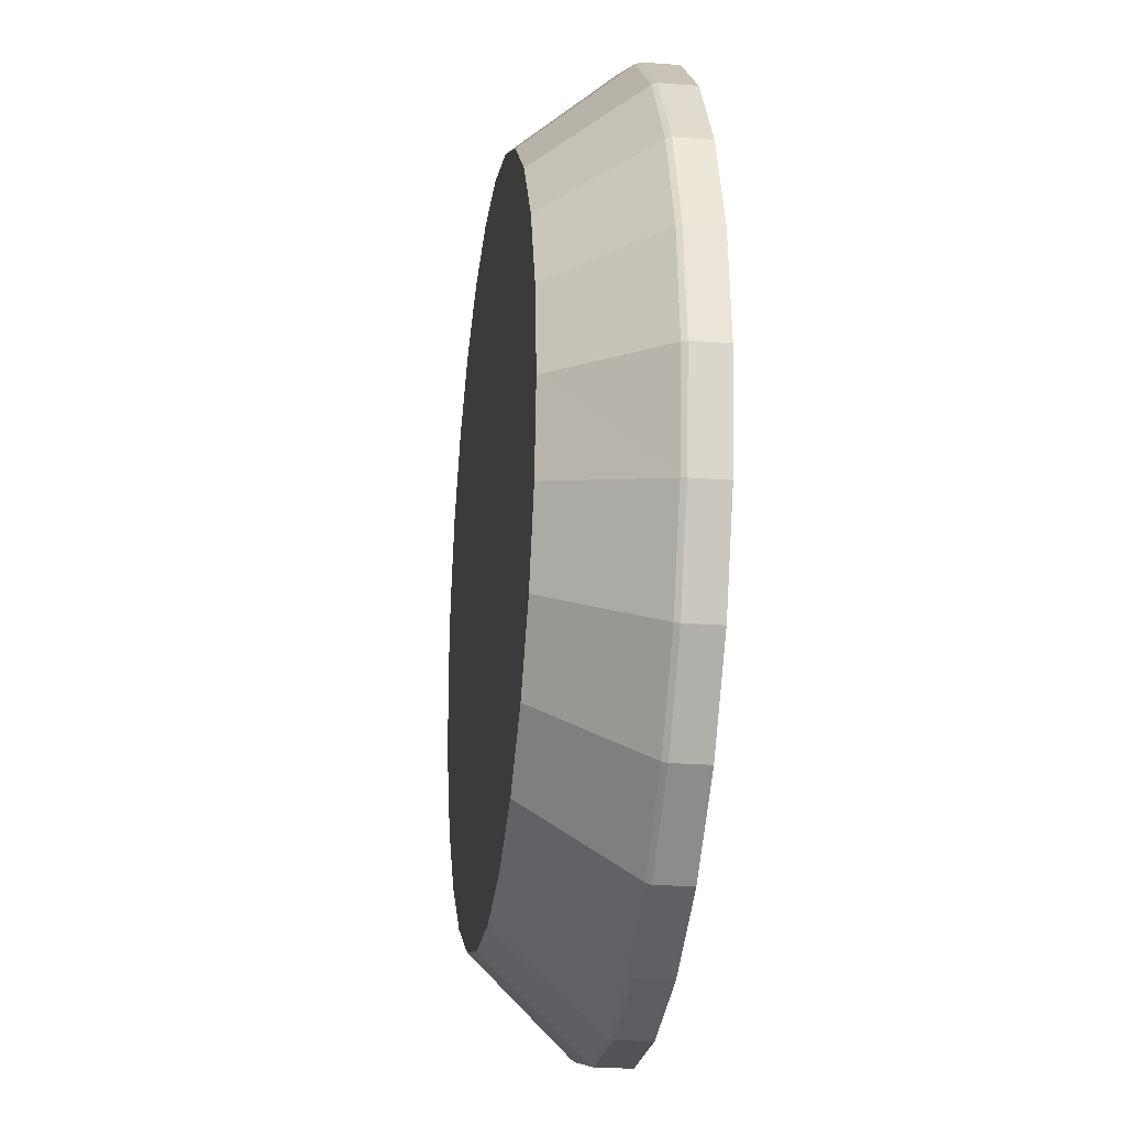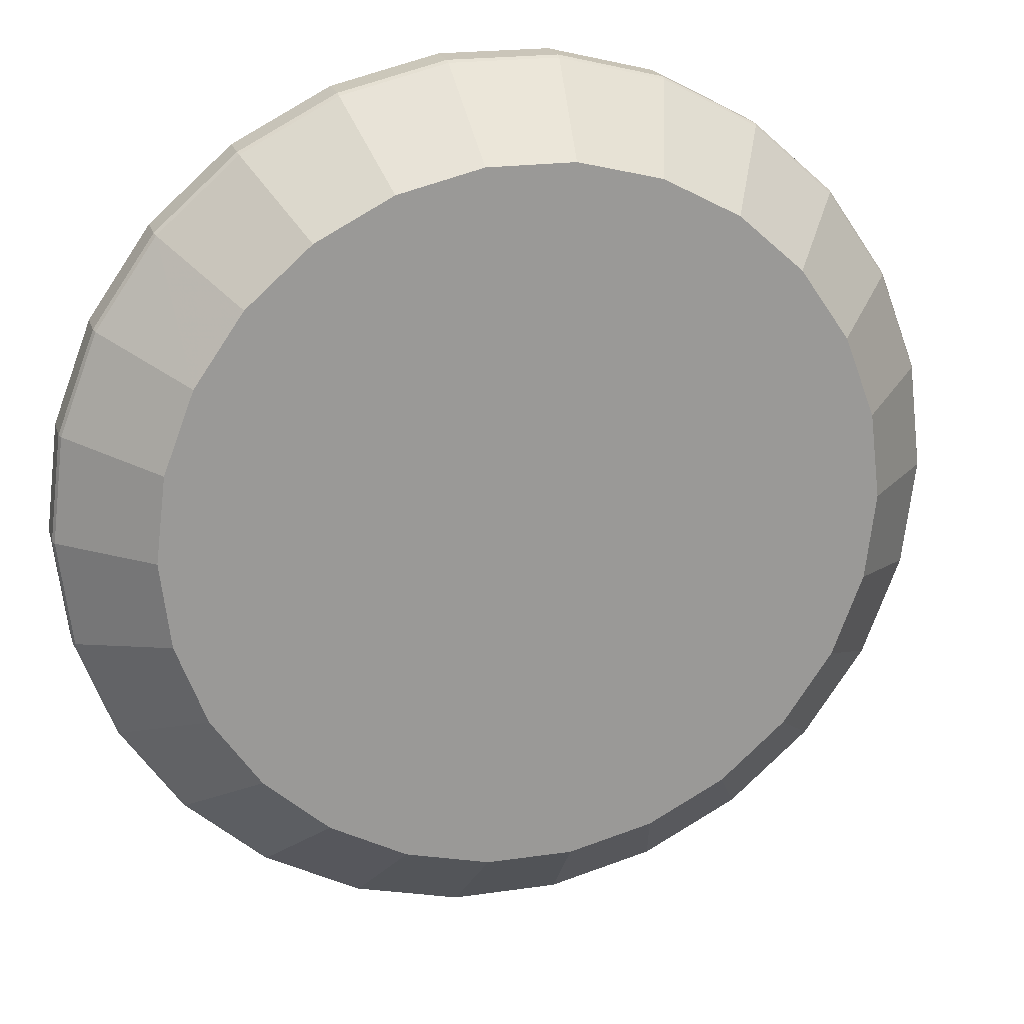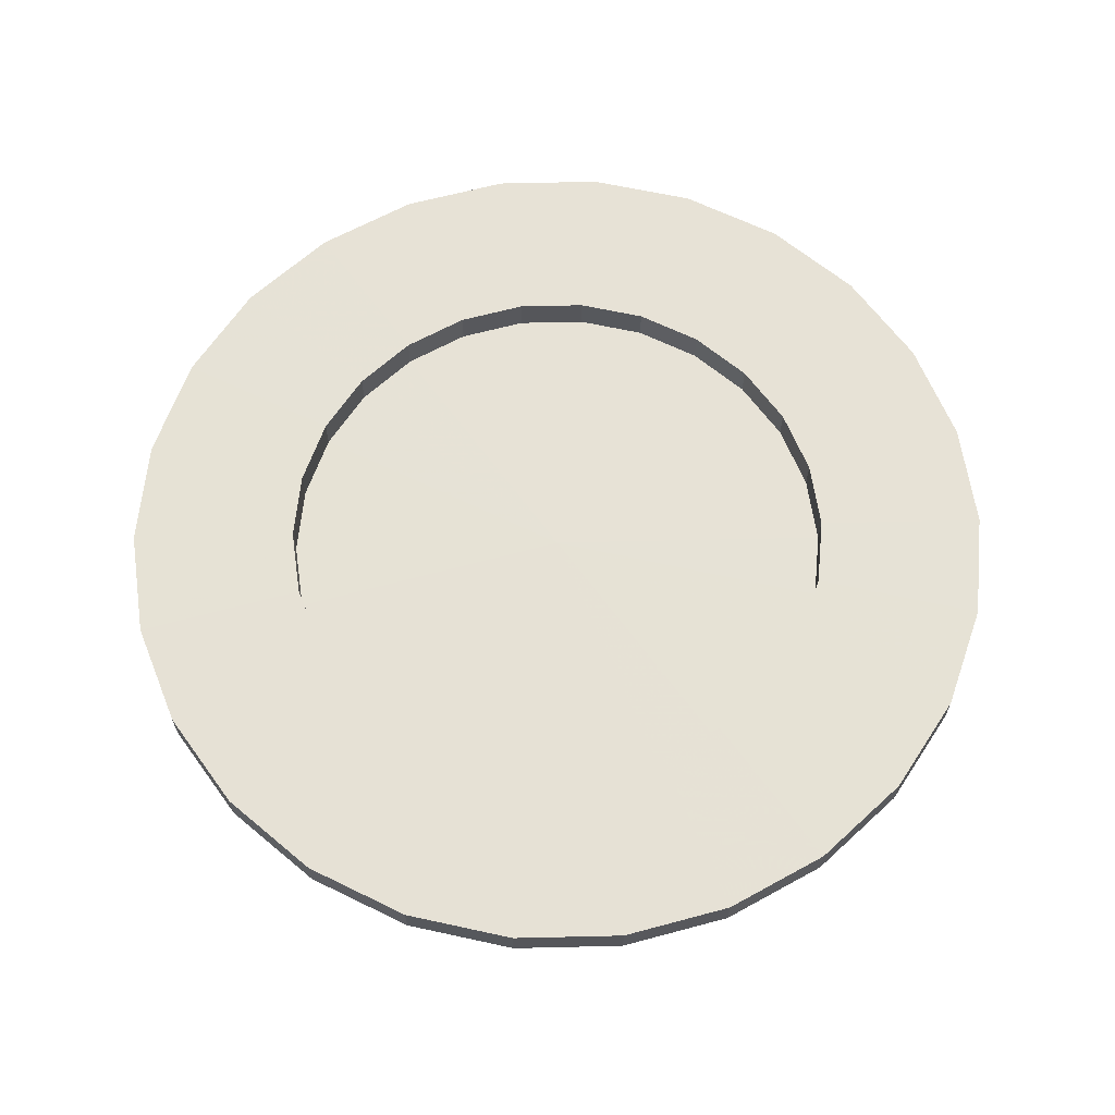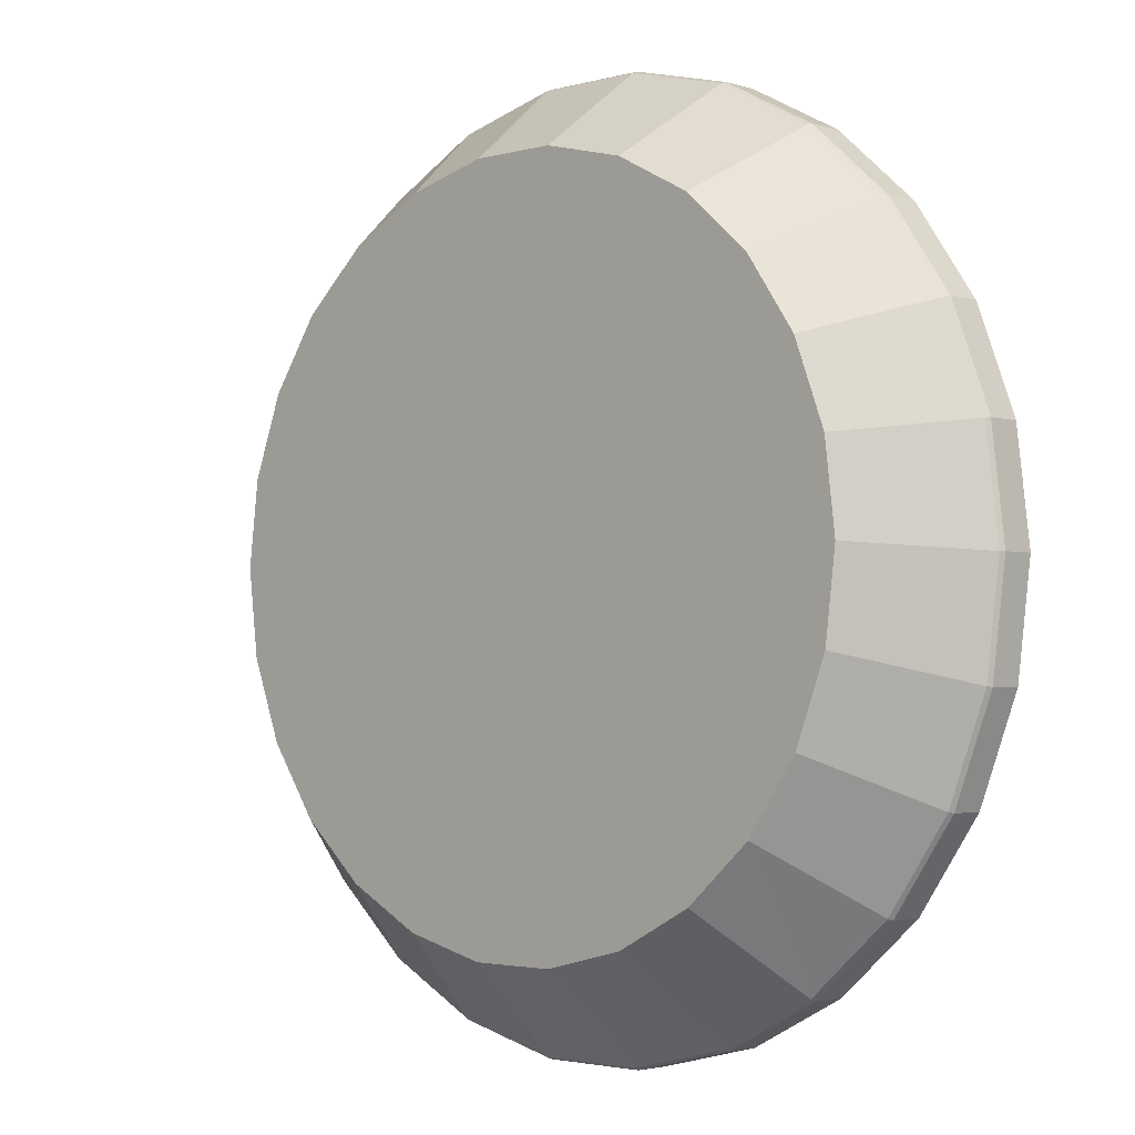
<metadata>
{"format":"obj","ext":"obj","renderer":"f3d","projection":"perspective","resolution":1024,"background":"white","views":[{"elev":-22.4,"azim":-97.7,"up":"+Y"},{"elev":20.7,"azim":165.2,"up":"+Y"},{"elev":63.9,"azim":109.4,"up":"+Z"},{"elev":-2.6,"azim":-136.0,"up":"+Y"}]}
</metadata>
<code>
g fx_fbx_c020_drone01_little
v 0.3884 -0.08708 -0.0587
v 0.4 0.008649 -0.0587
v 0.3884 0.1044 -0.0587
v 0.3542 -0.1772 -0.0587
v 0.3542 0.1945 -0.0587
v 0.2994 -0.2566 -0.0587
v 0.2994 0.2739 -0.0587
v 0.2272 -0.3205 -0.0587
v 0.2272 0.3378 -0.0587
v 0.1418 -0.3654 -0.0587
v 0.1418 0.3827 -0.0587
v 0.04822 -0.3884 -0.0587
v 0.04821 0.4057 -0.0587
v -0.04821 -0.3884 -0.0587
v -0.04821 0.4057 -0.0587
v -0.1418 -0.3654 -0.0587
v -0.1418 0.3827 -0.0587
v -0.2272 -0.3205 -0.0587
v -0.2272 0.3378 -0.0587
v -0.2994 -0.2566 -0.0587
v -0.2994 0.2739 -0.0587
v -0.3542 -0.1772 -0.0587
v -0.3542 0.1945 -0.0587
v -0.3884 -0.08708 -0.0587
v -0.3884 0.1044 -0.0587
v -0.4 0.008649 -0.0587
v 0.04822 -0.3884 -0.0587
v 0.1758 -0.4635 0.05139
v 0.1418 -0.3654 -0.0587
v 0.05975 -0.4921 0.05141
v 0.1767 -0.466 0.05687
v -0.04821 -0.3884 -0.0587
v 0.06007 -0.4947 0.05687
v -0.05975 -0.4921 0.05141
v -0.1418 -0.3654 -0.0587
v -0.06007 -0.4947 0.05687
v -0.1758 -0.4635 0.05139
v -0.2272 -0.3205 -0.0587
v -0.1767 -0.466 0.05687
v -0.2816 -0.408 0.05136
v -0.2994 -0.2566 -0.0587
v -0.2831 -0.4101 0.05686
v -0.3711 -0.3288 0.05132
v -0.3542 -0.1772 -0.0587
v -0.373 -0.3305 0.05685
v -0.439 -0.2304 0.05127
v -0.3884 -0.08708 -0.0587
v -0.4413 -0.2316 0.05684
v -0.4815 -0.1187 0.05121
v -0.4 0.008649 -0.0587
v -0.4839 -0.1193 0.05682
v -0.496 -7.153e-08 0.05114
v -0.3884 0.1044 -0.0587
v -0.4984 -9.656e-08 0.05681
v -0.4817 0.1187 0.05108
v -0.3542 0.1945 -0.0587
v -0.484 0.1193 0.05679
v -0.4393 0.2306 0.05101
v -0.2994 0.2739 -0.0587
v -0.4414 0.2316 0.05677
v -0.3714 0.329 0.05096
v -0.2272 0.3378 -0.0587
v -0.3731 0.3306 0.05676
v -0.2819 0.4084 0.05091
v -0.1418 0.3827 -0.0587
v -0.2832 0.4102 0.05675
v -0.176 0.4641 0.05088
v -0.04821 0.4057 -0.0587
v -0.1768 0.4661 0.05674
v -0.05983 0.4927 0.05087
v 0.04821 0.4057 -0.0587
v -0.06009 0.4949 0.05674
v 0.05983 0.4927 0.05087
v 0.1418 0.3827 -0.0587
v 0.06009 0.4949 0.05674
v 0.176 0.4641 0.05088
v 0.2272 0.3378 -0.0587
v 0.1768 0.4661 0.05674
v 0.2819 0.4084 0.05091
v 0.2994 0.2739 -0.0587
v 0.2832 0.4102 0.05675
v 0.3714 0.329 0.05096
v 0.3542 0.1945 -0.0587
v 0.3731 0.3306 0.05676
v 0.4393 0.2306 0.05101
v 0.3884 0.1044 -0.0587
v 0.4414 0.2316 0.05677
v 0.4817 0.1187 0.05108
v 0.4 0.008649 -0.0587
v 0.484 0.1193 0.05679
v 0.496 9e-08 0.05114
v 0.3884 -0.08708 -0.0587
v 0.4984 6.676e-08 0.05681
v 0.4815 -0.1187 0.05121
v 0.3542 -0.1772 -0.0587
v 0.4839 -0.1193 0.05682
v 0.439 -0.2304 0.05127
v 0.2994 -0.2566 -0.0587
v 0.4413 -0.2316 0.05684
v 0.3711 -0.3288 0.05132
v 0.2272 -0.3205 -0.0587
v 0.373 -0.3305 0.05685
v 0.2816 -0.408 0.05136
v 0.1418 -0.3654 -0.0587
v 0.2831 -0.4101 0.05686
v 0.1758 -0.4635 0.05139
v 0.1767 -0.466 0.05687
v 0.4984 6.676e-08 0.05681
v 0.4984 2.459e-06 0.09529
v 0.484 0.1193 0.09527
v 0.484 0.1193 0.05679
v 0.484 0.1193 0.05679
v 0.484 0.1193 0.09527
v 0.4414 0.2316 0.09526
v 0.4414 0.2316 0.05677
v 0.4414 0.2316 0.05677
v 0.4414 0.2316 0.09526
v 0.3731 0.3306 0.09524
v 0.3731 0.3306 0.05676
v 0.3731 0.3306 0.05676
v 0.3731 0.3306 0.09524
v 0.2832 0.4103 0.09523
v 0.2832 0.4102 0.05675
v 0.2832 0.4102 0.05675
v 0.2832 0.4103 0.09523
v 0.1768 0.4661 0.09522
v 0.1768 0.4661 0.05674
v 0.1768 0.4661 0.05674
v 0.1768 0.4661 0.09522
v 0.06009 0.4949 0.09522
v 0.06009 0.4949 0.05674
v 0.06009 0.4949 0.05674
v 0.06009 0.4949 0.09522
v -0.06009 0.4949 0.09522
v -0.06009 0.4949 0.05674
v -0.06009 0.4949 0.05674
v -0.06009 0.4949 0.09522
v -0.1768 0.4661 0.09522
v -0.1768 0.4661 0.05674
v -0.1768 0.4661 0.05674
v -0.1768 0.4661 0.09522
v -0.2832 0.4103 0.09523
v -0.2832 0.4102 0.05675
v -0.2832 0.4102 0.05675
v -0.2832 0.4103 0.09523
v -0.3731 0.3306 0.09524
v -0.3731 0.3306 0.05676
v -0.3731 0.3306 0.05676
v -0.3731 0.3306 0.09524
v -0.4414 0.2316 0.09526
v -0.4414 0.2316 0.05677
v -0.4414 0.2316 0.05677
v -0.4414 0.2316 0.09526
v -0.484 0.1193 0.09527
v -0.484 0.1193 0.05679
v -0.484 0.1193 0.05679
v -0.484 0.1193 0.09527
v -0.4984 2.296e-06 0.09529
v -0.4984 -9.656e-08 0.05681
v -0.4984 -9.656e-08 0.05681
v -0.4984 2.296e-06 0.09529
v -0.4839 -0.1193 0.0953
v -0.4839 -0.1193 0.05682
v -0.4839 -0.1193 0.05682
v -0.4839 -0.1193 0.0953
v -0.4413 -0.2316 0.09532
v -0.4413 -0.2316 0.05684
v -0.4413 -0.2316 0.05684
v -0.4413 -0.2316 0.09532
v -0.373 -0.3305 0.09533
v -0.373 -0.3305 0.05685
v -0.373 -0.3305 0.05685
v -0.373 -0.3305 0.09533
v -0.2831 -0.4101 0.09534
v -0.2831 -0.4101 0.05686
v -0.2831 -0.4101 0.05686
v -0.2831 -0.4101 0.09534
v -0.1767 -0.466 0.09535
v -0.1767 -0.466 0.05687
v -0.1767 -0.466 0.05687
v -0.1767 -0.466 0.09535
v -0.06007 -0.4947 0.09535
v -0.06007 -0.4947 0.05687
v -0.06007 -0.4947 0.05687
v -0.06007 -0.4947 0.09535
v 0.06007 -0.4947 0.09535
v 0.06007 -0.4947 0.05687
v 0.06007 -0.4947 0.05687
v 0.06007 -0.4947 0.09535
v 0.1767 -0.466 0.09535
v 0.1767 -0.466 0.05687
v 0.1767 -0.466 0.05687
v 0.1767 -0.466 0.09535
v 0.2831 -0.4101 0.09534
v 0.2831 -0.4101 0.05686
v 0.2831 -0.4101 0.05686
v 0.2831 -0.4101 0.09534
v 0.373 -0.3305 0.09533
v 0.373 -0.3305 0.05685
v 0.373 -0.3305 0.05685
v 0.373 -0.3305 0.09533
v 0.4413 -0.2316 0.09532
v 0.4413 -0.2316 0.05684
v 0.4413 -0.2316 0.05684
v 0.4413 -0.2316 0.09532
v 0.4839 -0.1193 0.0953
v 0.4839 -0.1193 0.05682
v 0.4839 -0.1193 0.05682
v 0.4839 -0.1193 0.0953
v 0.4984 2.459e-06 0.09529
v 0.4984 6.676e-08 0.05681
v 0.2759 0.1448 0.0575
v 0.2759 0.1448 0.09598
v 0.3025 0.07456 0.09599
v 0.3025 0.07455 0.0575
v 0.3025 0.07455 0.0575
v 0.3025 0.07456 0.09599
v 0.3115 2.464e-06 0.096
v 0.3115 7.153e-08 0.05752
v 0.3115 7.153e-08 0.05752
v 0.3115 2.464e-06 0.096
v 0.3025 -0.07454 0.09601
v 0.3025 -0.07455 0.05753
v 0.3025 -0.07455 0.05753
v 0.3025 -0.07454 0.09601
v 0.2758 -0.1448 0.09602
v 0.2758 -0.1448 0.05753
v 0.2758 -0.1448 0.05753
v 0.2758 -0.1448 0.09602
v 0.2331 -0.2065 0.09602
v 0.2331 -0.2066 0.05754
v 0.2331 -0.2066 0.05754
v 0.2331 -0.2065 0.09602
v 0.1769 -0.2563 0.09603
v 0.1769 -0.2563 0.05755
v 0.1769 -0.2563 0.05755
v 0.1769 -0.2563 0.09603
v 0.1104 -0.2912 0.09604
v 0.1104 -0.2912 0.05755
v 0.1104 -0.2912 0.05755
v 0.1104 -0.2912 0.09604
v 0.03754 -0.3092 0.09604
v 0.03754 -0.3092 0.05756
v 0.03754 -0.3092 0.05756
v 0.03754 -0.3092 0.09604
v -0.03754 -0.3092 0.09604
v -0.03754 -0.3092 0.05756
v -0.03754 -0.3092 0.05756
v -0.03754 -0.3092 0.09604
v -0.1104 -0.2912 0.09604
v -0.1104 -0.2912 0.05755
v -0.1104 -0.2912 0.05755
v -0.1104 -0.2912 0.09604
v -0.1769 -0.2563 0.09603
v -0.1769 -0.2563 0.05755
v -0.1769 -0.2563 0.05755
v -0.1769 -0.2563 0.09603
v -0.2331 -0.2065 0.09602
v -0.2331 -0.2066 0.05754
v -0.2331 -0.2066 0.05754
v -0.2331 -0.2065 0.09602
v -0.2758 -0.1448 0.09602
v -0.2758 -0.1448 0.05753
v -0.2758 -0.1448 0.05753
v -0.2758 -0.1448 0.09602
v -0.3025 -0.07455 0.09601
v -0.3025 -0.07455 0.05753
v -0.3025 -0.07455 0.05753
v -0.3025 -0.07455 0.09601
v -0.3115 2.362e-06 0.096
v -0.3115 -3.099e-08 0.05752
v -0.3115 -3.099e-08 0.05752
v -0.3115 2.362e-06 0.096
v -0.3025 0.07456 0.09599
v -0.3025 0.07455 0.0575
v -0.3025 0.07455 0.0575
v -0.3025 0.07456 0.09599
v -0.2759 0.1448 0.09598
v -0.2759 0.1448 0.0575
v -0.2759 0.1448 0.0575
v -0.2759 0.1448 0.09598
v -0.2332 0.2066 0.09597
v -0.2332 0.2066 0.05749
v -0.2332 0.2066 0.05749
v -0.2332 0.2066 0.09597
v -0.177 0.2564 0.09596
v -0.177 0.2564 0.05748
v -0.177 0.2564 0.05748
v -0.177 0.2564 0.09596
v -0.1105 0.2913 0.09596
v -0.1105 0.2913 0.05747
v -0.1105 0.2913 0.05747
v -0.1105 0.2913 0.09596
v -0.03756 0.3093 0.09595
v -0.03756 0.3093 0.05747
v -0.03756 0.3093 0.05747
v -0.03756 0.3093 0.09595
v 0.03756 0.3093 0.09595
v 0.03756 0.3093 0.05747
v 0.03756 0.3093 0.05747
v 0.03756 0.3093 0.09595
v 0.1105 0.2913 0.09596
v 0.1105 0.2913 0.05747
v 0.1105 0.2913 0.05747
v 0.1105 0.2913 0.09596
v 0.177 0.2564 0.09596
v 0.177 0.2564 0.05748
v 0.177 0.2564 0.05748
v 0.177 0.2564 0.09596
v 0.2332 0.2066 0.09597
v 0.2332 0.2066 0.05749
v 0.2332 0.2066 0.05749
v 0.2332 0.2066 0.09597
v 0.2759 0.1448 0.09598
v 0.2759 0.1448 0.0575
v 1.379e-07 7.868e-08 0.0587
v 0.3115 7.153e-08 0.05752
v 0.3025 -0.07455 0.05753
v 0.2758 -0.1448 0.05753
v 0.3025 0.07455 0.0575
v 0.2331 -0.2066 0.05754
v 0.2759 0.1448 0.0575
v 0.1769 -0.2563 0.05755
v 0.2332 0.2066 0.05749
v 0.1104 -0.2912 0.05755
v 0.177 0.2564 0.05748
v 0.03754 -0.3092 0.05756
v 0.1105 0.2913 0.05747
v -0.03754 -0.3092 0.05756
v 0.03756 0.3093 0.05747
v -0.1104 -0.2912 0.05755
v -0.03756 0.3093 0.05747
v -0.1769 -0.2563 0.05755
v -0.1105 0.2913 0.05747
v -0.2331 -0.2066 0.05754
v -0.177 0.2564 0.05748
v -0.2758 -0.1448 0.05753
v -0.2332 0.2066 0.05749
v -0.3025 -0.07455 0.05753
v -0.2759 0.1448 0.0575
v -0.3115 -3.099e-08 0.05752
v -0.3025 0.07455 0.0575
v 0.2759 0.1448 0.09598
v 0.2332 0.2066 0.09597
v 0.3731 0.3306 0.09524
v 0.4414 0.2316 0.09526
v 0.2832 0.4103 0.09523
v 0.3025 0.07456 0.09599
v 0.177 0.2564 0.09596
v 0.484 0.1193 0.09527
v 0.1768 0.4661 0.09522
v 0.3115 2.464e-06 0.096
v 0.1105 0.2913 0.09596
v 0.4984 2.459e-06 0.09529
v 0.06009 0.4949 0.09522
v 0.3025 -0.07454 0.09601
v 0.03756 0.3093 0.09595
v 0.4839 -0.1193 0.0953
v -0.06009 0.4949 0.09522
v 0.2758 -0.1448 0.09602
v -0.03756 0.3093 0.09595
v 0.4413 -0.2316 0.09532
v -0.1768 0.4661 0.09522
v 0.2331 -0.2065 0.09602
v -0.1105 0.2913 0.09596
v 0.373 -0.3305 0.09533
v -0.2832 0.4103 0.09523
v 0.1769 -0.2563 0.09603
v -0.177 0.2564 0.09596
v 0.2831 -0.4101 0.09534
v -0.3731 0.3306 0.09524
v 0.1104 -0.2912 0.09604
v -0.2332 0.2066 0.09597
v 0.1767 -0.466 0.09535
v -0.4414 0.2316 0.09526
v 0.03754 -0.3092 0.09604
v -0.2759 0.1448 0.09598
v 0.06007 -0.4947 0.09535
v -0.484 0.1193 0.09527
v -0.03754 -0.3092 0.09604
v -0.3025 0.07456 0.09599
v -0.06007 -0.4947 0.09535
v -0.4984 2.296e-06 0.09529
v -0.1104 -0.2912 0.09604
v -0.3115 2.362e-06 0.096
v -0.1767 -0.466 0.09535
v -0.4839 -0.1193 0.0953
v -0.1769 -0.2563 0.09603
v -0.3025 -0.07455 0.09601
v -0.2831 -0.4101 0.09534
v -0.4413 -0.2316 0.09532
v -0.2331 -0.2065 0.09602
v -0.2758 -0.1448 0.09602
v -0.373 -0.3305 0.09533
g fx_fbx_c020_drone01_little_0
f 3 2 1
f 1 4 3
f 4 5 3
f 4 6 5
f 6 7 5
f 6 8 7
f 8 9 7
f 8 10 9
f 10 11 9
f 10 12 11
f 12 13 11
f 12 14 13
f 14 15 13
f 14 16 15
f 16 17 15
f 16 18 17
f 18 19 17
f 18 20 19
f 20 21 19
f 20 22 21
f 22 23 21
f 22 24 23
f 24 25 23
f 24 26 25
f 29 28 27
f 28 30 27
f 28 31 30
f 27 30 32
f 31 33 30
f 30 34 32
f 30 33 34
f 32 34 35
f 33 36 34
f 34 37 35
f 34 36 37
f 35 37 38
f 36 39 37
f 37 40 38
f 37 39 40
f 38 40 41
f 39 42 40
f 40 43 41
f 40 42 43
f 41 43 44
f 42 45 43
f 43 46 44
f 43 45 46
f 44 46 47
f 45 48 46
f 46 49 47
f 46 48 49
f 47 49 50
f 48 51 49
f 49 52 50
f 49 51 52
f 50 52 53
f 51 54 52
f 52 55 53
f 52 54 55
f 53 55 56
f 54 57 55
f 55 58 56
f 55 57 58
f 56 58 59
f 57 60 58
f 58 61 59
f 58 60 61
f 59 61 62
f 60 63 61
f 61 64 62
f 61 63 64
f 62 64 65
f 63 66 64
f 64 67 65
f 64 66 67
f 65 67 68
f 66 69 67
f 67 70 68
f 67 69 70
f 68 70 71
f 69 72 70
f 70 73 71
f 70 72 73
f 71 73 74
f 72 75 73
f 73 76 74
f 73 75 76
f 74 76 77
f 75 78 76
f 76 79 77
f 76 78 79
f 77 79 80
f 78 81 79
f 79 82 80
f 79 81 82
f 80 82 83
f 81 84 82
f 82 85 83
f 82 84 85
f 83 85 86
f 84 87 85
f 85 88 86
f 85 87 88
f 86 88 89
f 87 90 88
f 88 91 89
f 88 90 91
f 89 91 92
f 90 93 91
f 91 94 92
f 91 93 94
f 92 94 95
f 93 96 94
f 94 97 95
f 94 96 97
f 95 97 98
f 96 99 97
f 97 100 98
f 97 99 100
f 98 100 101
f 99 102 100
f 100 103 101
f 100 102 103
f 101 103 104
f 102 105 103
f 103 106 104
f 103 105 106
f 105 107 106
f 110 109 108
f 111 110 108
f 114 113 112
f 115 114 112
f 118 117 116
f 119 118 116
f 122 121 120
f 123 122 120
f 126 125 124
f 127 126 124
f 130 129 128
f 131 130 128
f 134 133 132
f 135 134 132
f 138 137 136
f 139 138 136
f 142 141 140
f 143 142 140
f 146 145 144
f 147 146 144
f 150 149 148
f 151 150 148
f 154 153 152
f 155 154 152
f 158 157 156
f 159 158 156
f 162 161 160
f 163 162 160
f 166 165 164
f 167 166 164
f 170 169 168
f 171 170 168
f 174 173 172
f 175 174 172
f 178 177 176
f 179 178 176
f 182 181 180
f 183 182 180
f 186 185 184
f 187 186 184
f 190 189 188
f 191 190 188
f 194 193 192
f 195 194 192
f 198 197 196
f 199 198 196
f 202 201 200
f 203 202 200
f 206 205 204
f 207 206 204
f 210 209 208
f 211 210 208
f 214 213 212
f 215 214 212
f 218 217 216
f 219 218 216
f 222 221 220
f 223 222 220
f 226 225 224
f 227 226 224
f 230 229 228
f 231 230 228
f 234 233 232
f 235 234 232
f 238 237 236
f 239 238 236
f 242 241 240
f 243 242 240
f 246 245 244
f 247 246 244
f 250 249 248
f 251 250 248
f 254 253 252
f 255 254 252
f 258 257 256
f 259 258 256
f 262 261 260
f 263 262 260
f 266 265 264
f 267 266 264
f 270 269 268
f 271 270 268
f 274 273 272
f 275 274 272
f 278 277 276
f 279 278 276
f 282 281 280
f 283 282 280
f 286 285 284
f 287 286 284
f 290 289 288
f 291 290 288
f 294 293 292
f 295 294 292
f 298 297 296
f 299 298 296
f 302 301 300
f 303 302 300
f 306 305 304
f 307 306 304
f 310 309 308
f 311 310 308
f 314 313 312
f 315 314 312
f 318 317 316
f 319 318 316
f 317 320 316
f 321 319 316
f 320 322 316
f 323 321 316
f 322 324 316
f 325 323 316
f 324 326 316
f 327 325 316
f 326 328 316
f 329 327 316
f 328 330 316
f 331 329 316
f 330 332 316
f 333 331 316
f 332 334 316
f 335 333 316
f 334 336 316
f 337 335 316
f 336 338 316
f 339 337 316
f 338 340 316
f 341 339 316
f 340 342 316
f 342 341 316
f 345 344 343
f 346 345 343
f 345 347 344
f 346 343 348
f 347 349 344
f 350 346 348
f 347 351 349
f 350 348 352
f 351 353 349
f 354 350 352
f 351 355 353
f 354 352 356
f 355 357 353
f 358 354 356
f 355 359 357
f 358 356 360
f 359 361 357
f 362 358 360
f 359 363 361
f 362 360 364
f 363 365 361
f 366 362 364
f 363 367 365
f 366 364 368
f 367 369 365
f 370 366 368
f 367 371 369
f 370 368 372
f 371 373 369
f 374 370 372
f 371 375 373
f 374 372 376
f 375 377 373
f 378 374 376
f 375 379 377
f 378 376 380
f 379 381 377
f 382 378 380
f 379 383 381
f 382 380 384
f 383 385 381
f 386 382 384
f 383 387 385
f 386 384 388
f 387 389 385
f 390 386 388
f 387 391 389
f 390 388 392
f 391 393 389
f 394 390 392
f 394 392 393
f 391 394 393

</code>
